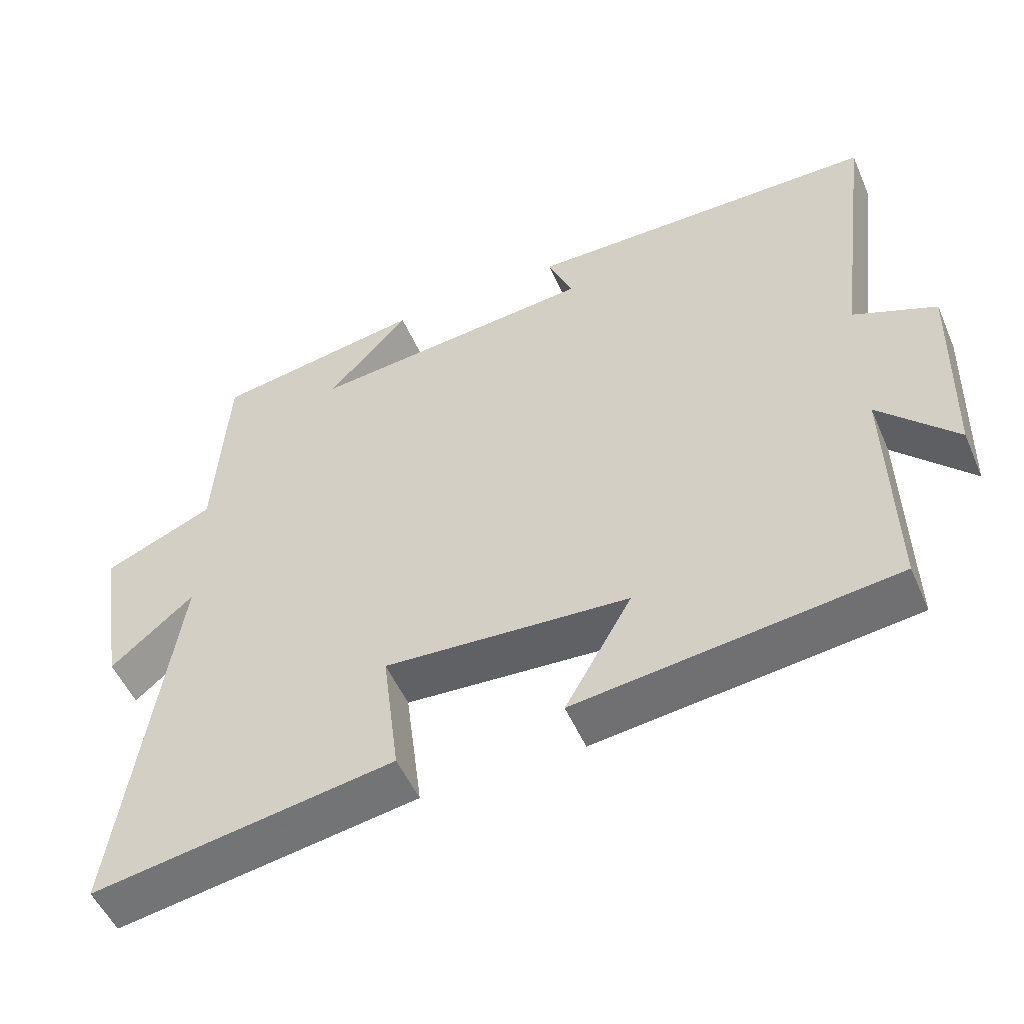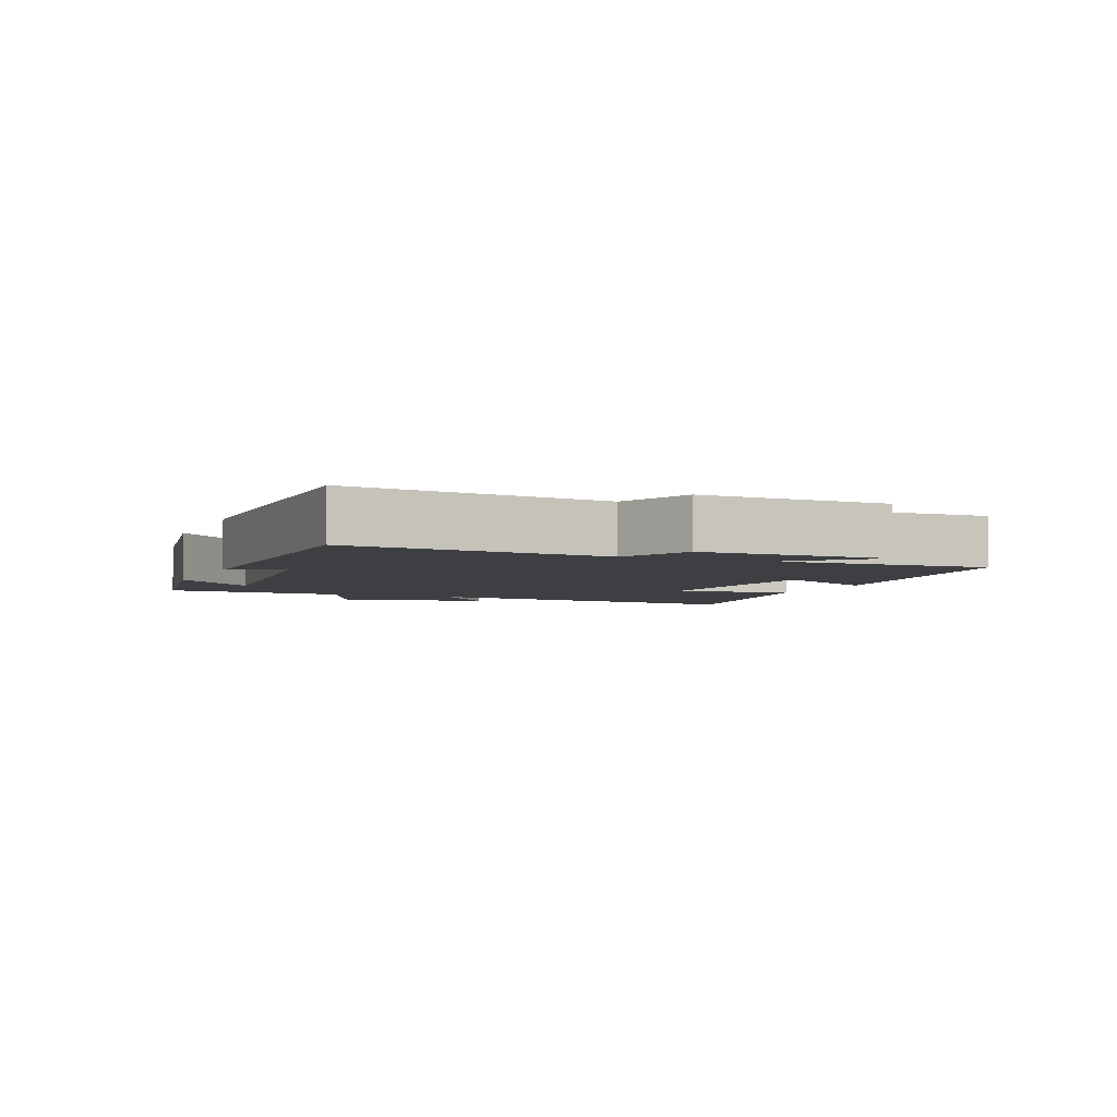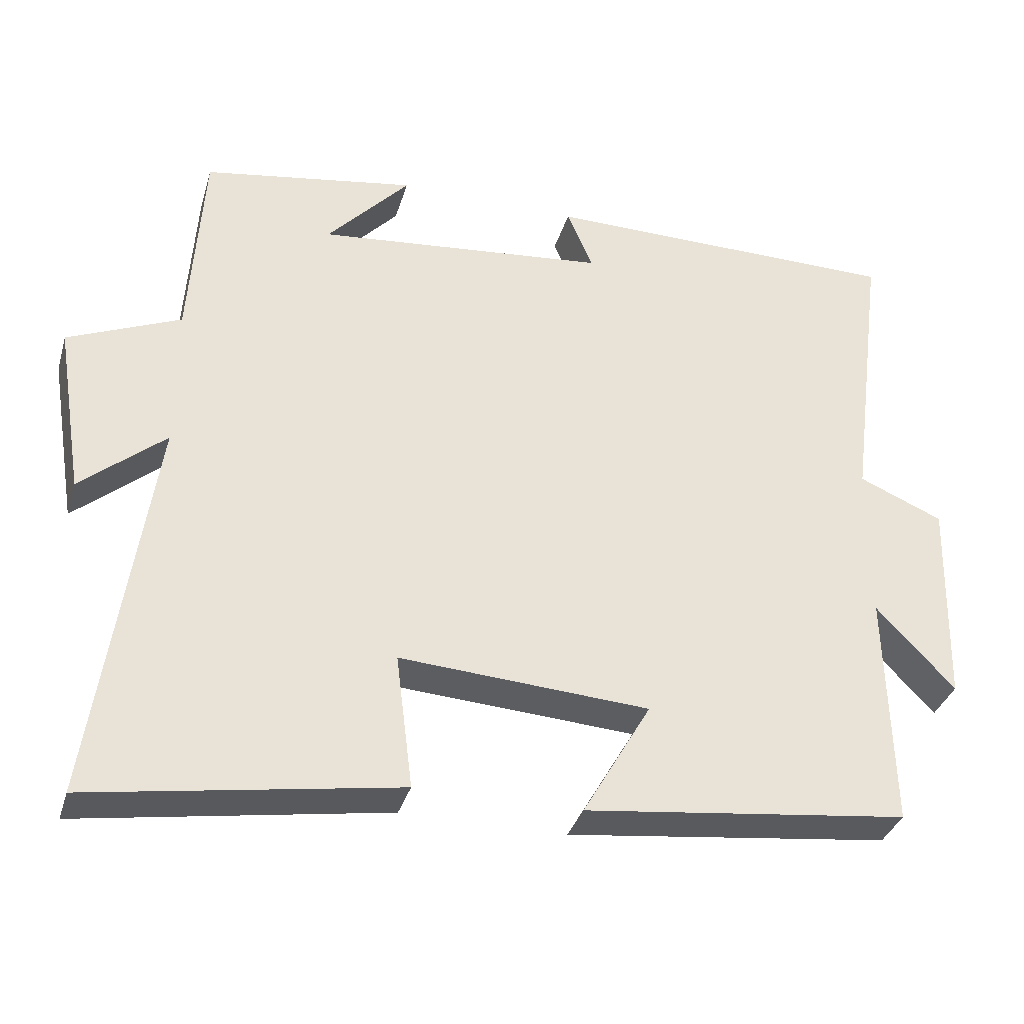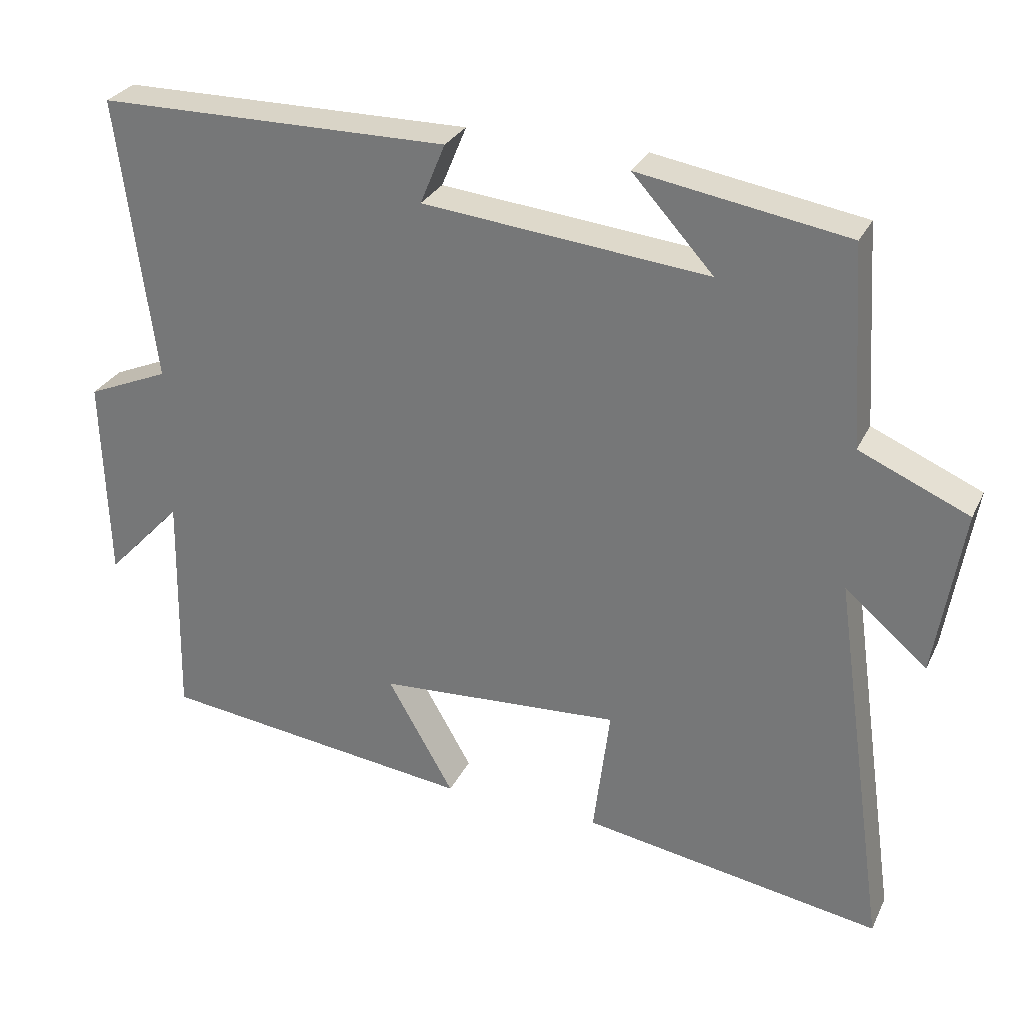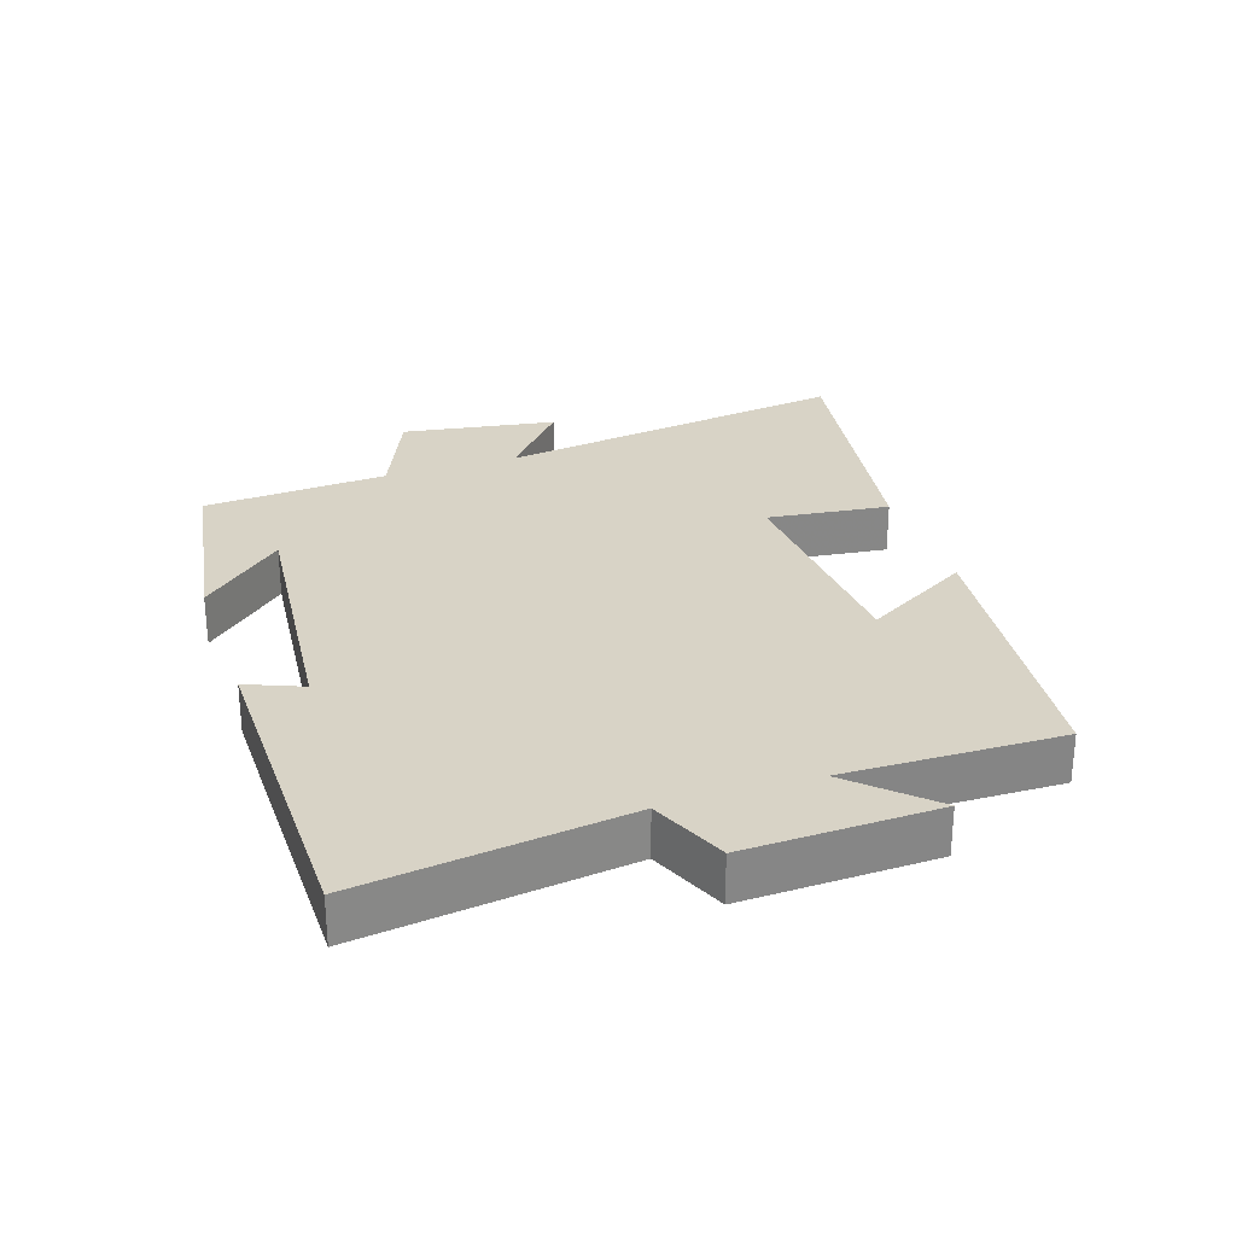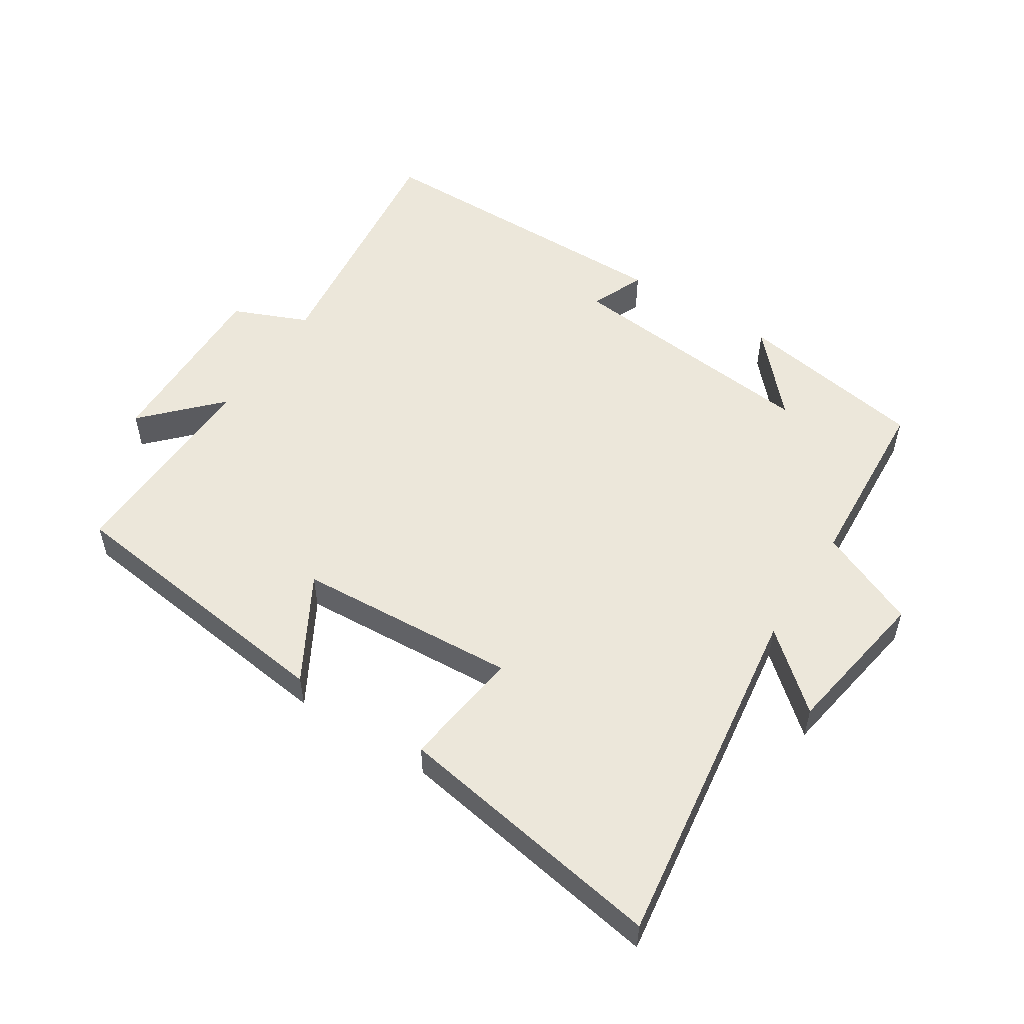
<metadata>
{"format":"obj","ext":"obj","renderer":"f3d","projection":"perspective","resolution":1024,"background":"white","views":[{"elev":-51.9,"azim":23.2,"up":"+Z"},{"elev":-4.0,"azim":67.5,"up":"+Y"},{"elev":-34.8,"azim":-15.9,"up":"+Z"},{"elev":28.9,"azim":-158.1,"up":"+Z"},{"elev":28.0,"azim":71.4,"up":"+Y"},{"elev":53.2,"azim":-147.1,"up":"+Y"}]}
</metadata>
<code>
v -0.577 0.07 -0.568
v -0.5 0.07 -0.029
v -0.615 0.07 -0.127
v -0.653 0.07 0.107
v -0.5 0.07 0.173
v -0.482 0.07 0.452
v -0.191 0.07 0.5
v -0.304 0.07 0.376
v 0.094 0.07 0.416
v 0.059 0.07 0.5
v 0.551 0.07 0.496
v 0.5 0.07 0.1
v 0.615 0.07 0.051
v 0.607 0.07 -0.235
v 0.5 0.07 -0.122
v 0.507 0.07 -0.447
v 0.065 0.07 -0.5
v 0.158 0.07 -0.338
v -0.182 0.07 -0.316
v -0.159 0.07 -0.5
v -0.577 0 -0.568
v -0.5 0 -0.029
v -0.615 0 -0.127
v -0.653 0 0.107
v -0.5 0 0.173
v -0.482 0 0.452
v -0.191 0 0.5
v -0.304 0 0.376
v 0.094 0 0.416
v 0.059 0 0.5
v 0.551 0 0.496
v 0.5 0 0.1
v 0.615 0 0.051
v 0.607 0 -0.235
v 0.5 0 -0.122
v 0.507 0 -0.447
v 0.065 0 -0.5
v 0.158 0 -0.338
v -0.182 0 -0.316
v -0.159 0 -0.5
f 19 20 1 2
f 18 19 2
f 15 16 17 18
f 15 18 2
f 12 13 14 15
f 12 15 2
f 9 10 11 12
f 8 9 12 2
f 5 6 7 8
f 5 8 2 3
f 3 4 5
f 22 21 40 39
f 22 39 38
f 38 37 36 35
f 22 38 35
f 35 34 33 32
f 22 35 32
f 32 31 30 29
f 22 32 29 28
f 28 27 26 25
f 23 22 28 25
f 25 24 23
f 1 21 22 2
f 2 22 23 3
f 3 23 24 4
f 4 24 25 5
f 5 25 26 6
f 6 26 27 7
f 7 27 28 8
f 8 28 29 9
f 9 29 30 10
f 10 30 31 11
f 11 31 32 12
f 12 32 33 13
f 13 33 34 14
f 14 34 35 15
f 15 35 36 16
f 16 36 37 17
f 17 37 38 18
f 18 38 39 19
f 19 39 40 20
f 20 40 21 1

</code>
